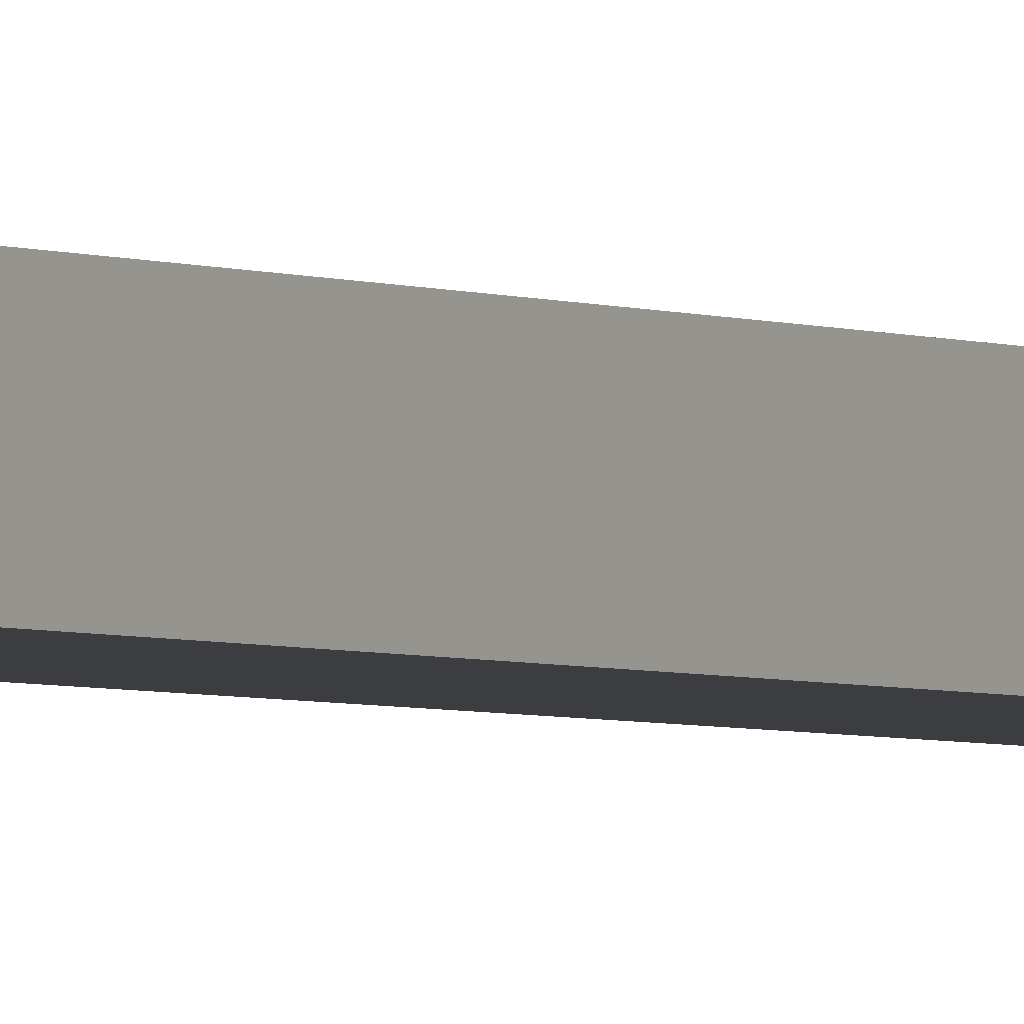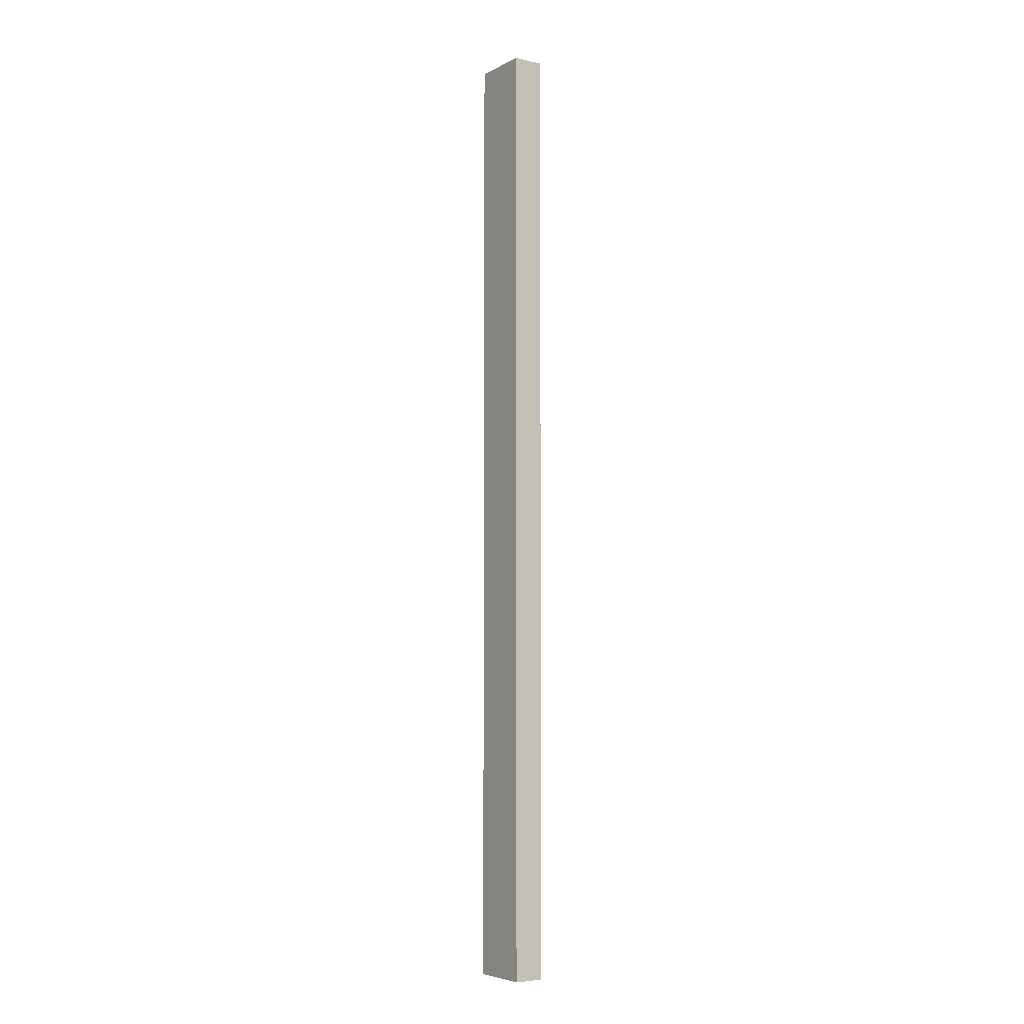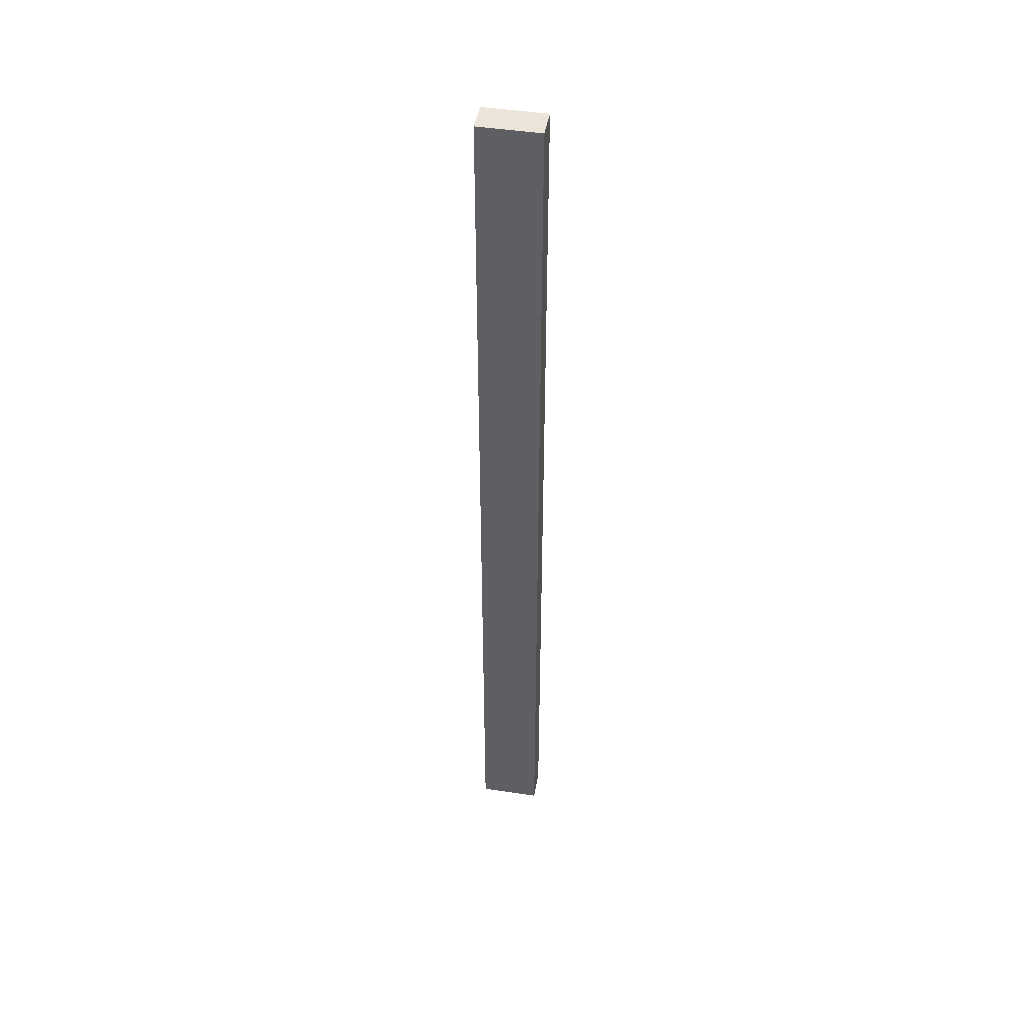
<metadata>
{"format":"obj","ext":"obj","renderer":"f3d","projection":"perspective","resolution":1024,"background":"white","views":[{"elev":-2.5,"azim":-151.3,"up":"+Z"},{"elev":-5.3,"azim":-124.2,"up":"+Y"},{"elev":45.4,"azim":10.0,"up":"+Y"}]}
</metadata>
<code>
o ST2/ST12/mesh10/mesh10-geometry#mesh10-geometry
v -0.7885 0.5804 0.2389
v -0.7163 -0.5515 0.2389
v -0.7885 -0.5515 0.2389
v -0.7163 0.5804 0.2389
v -0.7885 -0.5515 0.275
v -0.7163 0.5804 0.275
v -0.7163 -0.5515 0.275
v -0.7885 0.5804 0.275
f 1 2 3
f 2 1 4
f 2 5 3
f 1 6 4
f 5 2 7
f 6 1 8
f 3 2 1
f 4 1 2
f 3 5 2
f 3 1 5
f 4 6 1
f 4 2 6
f 7 2 5
f 8 5 1
f 8 1 6
f 7 6 2
f 7 5 6
f 8 6 5
f 5 1 3
f 6 2 4
f 1 5 8
f 2 6 7
f 6 5 7
f 5 6 8

</code>
